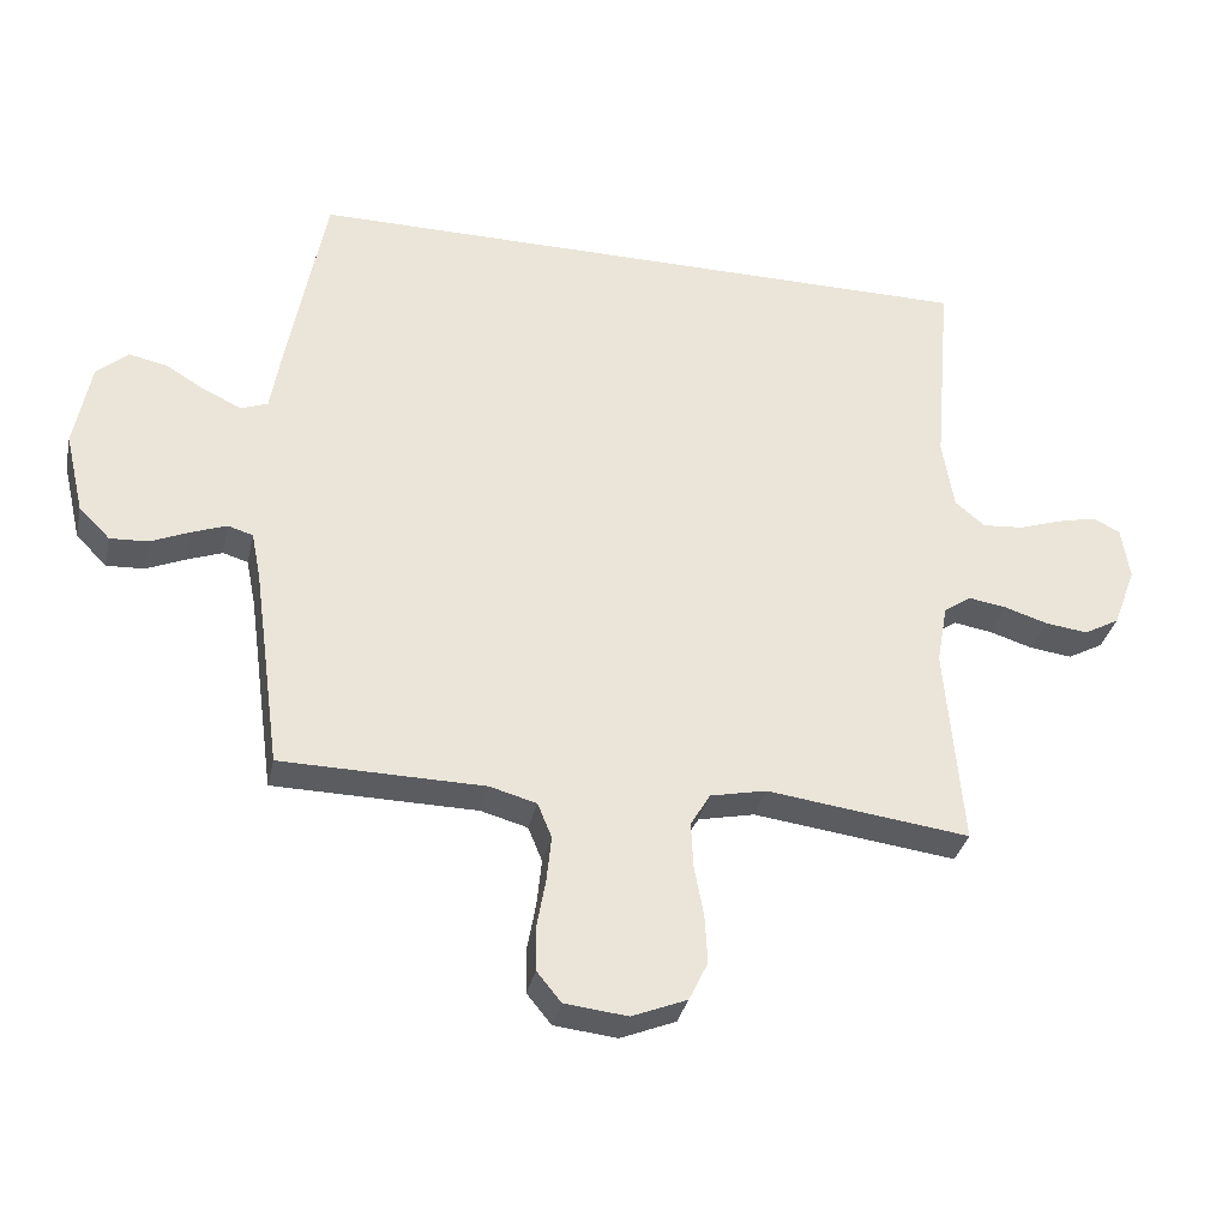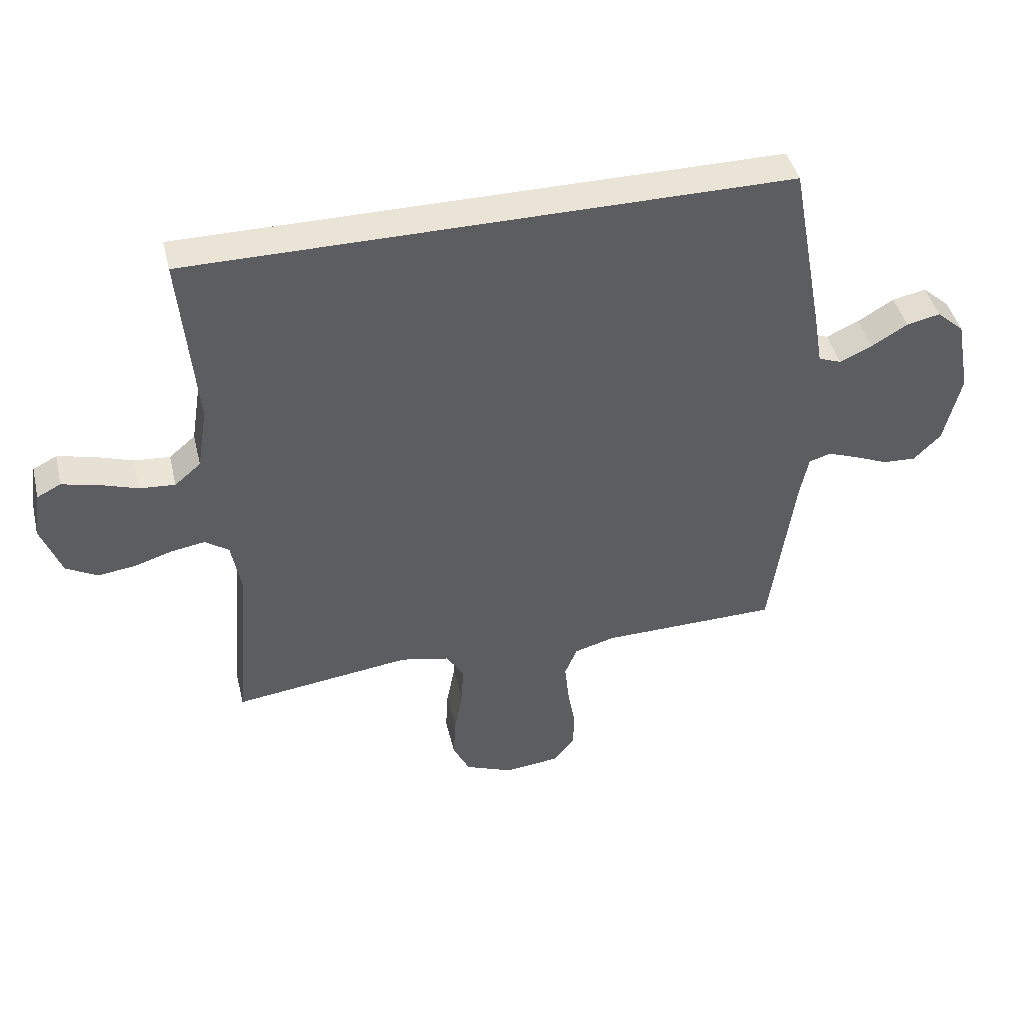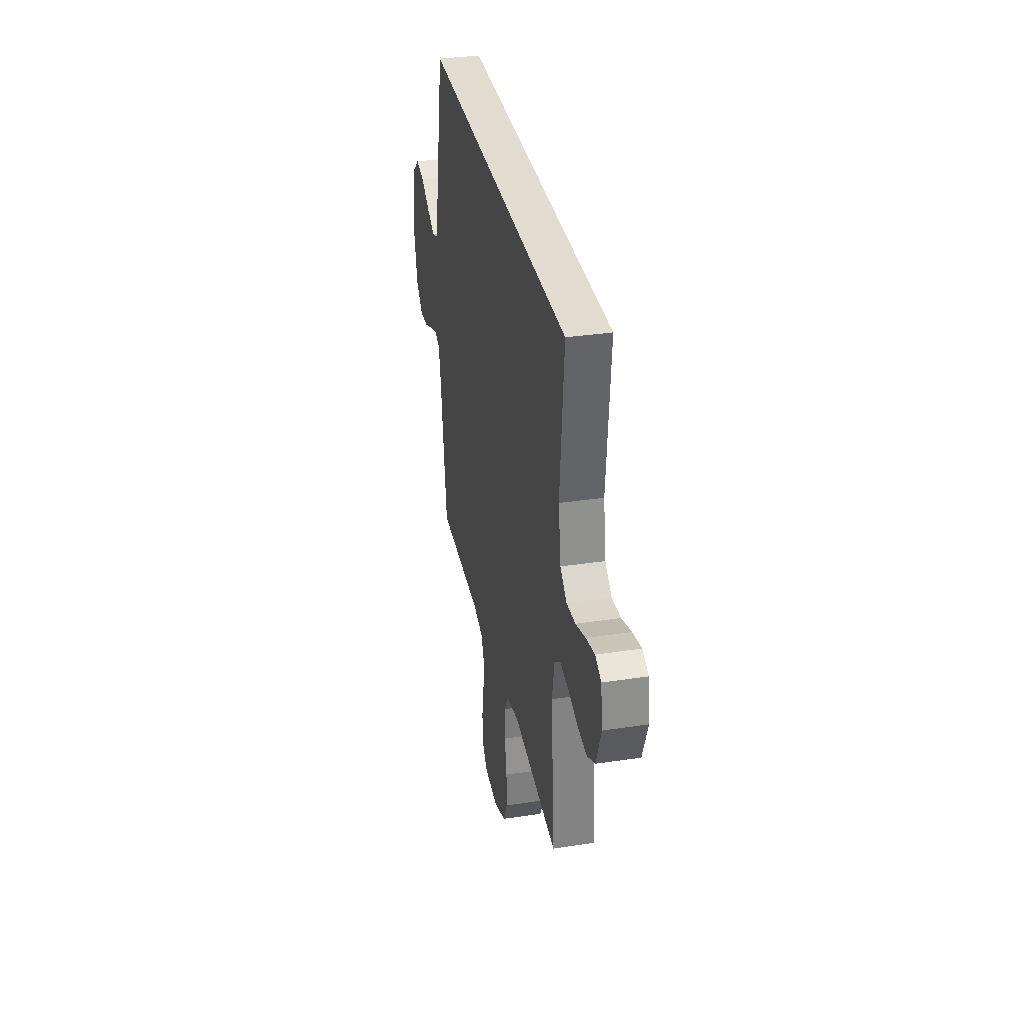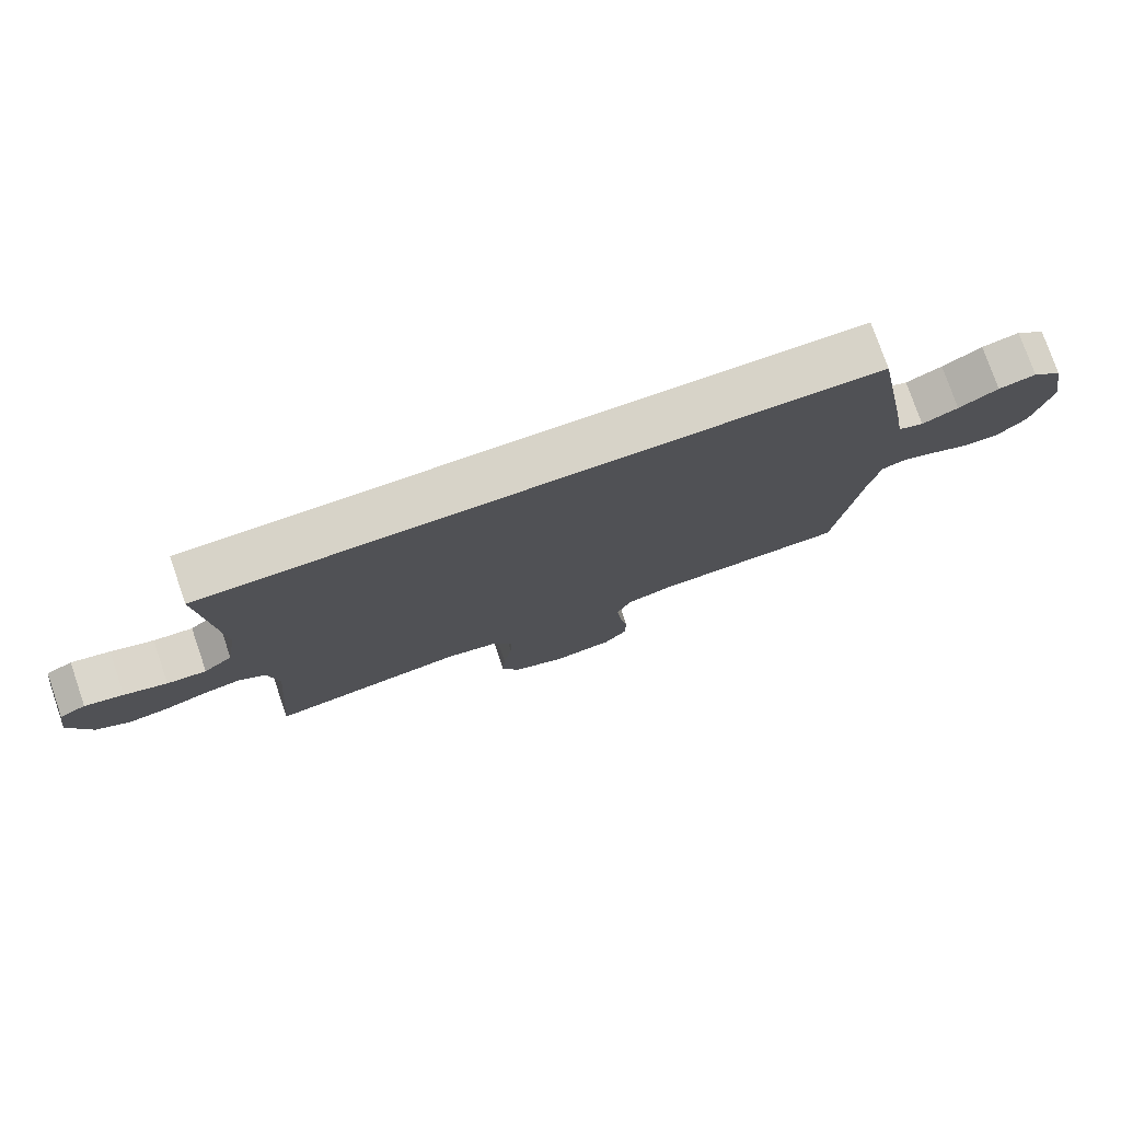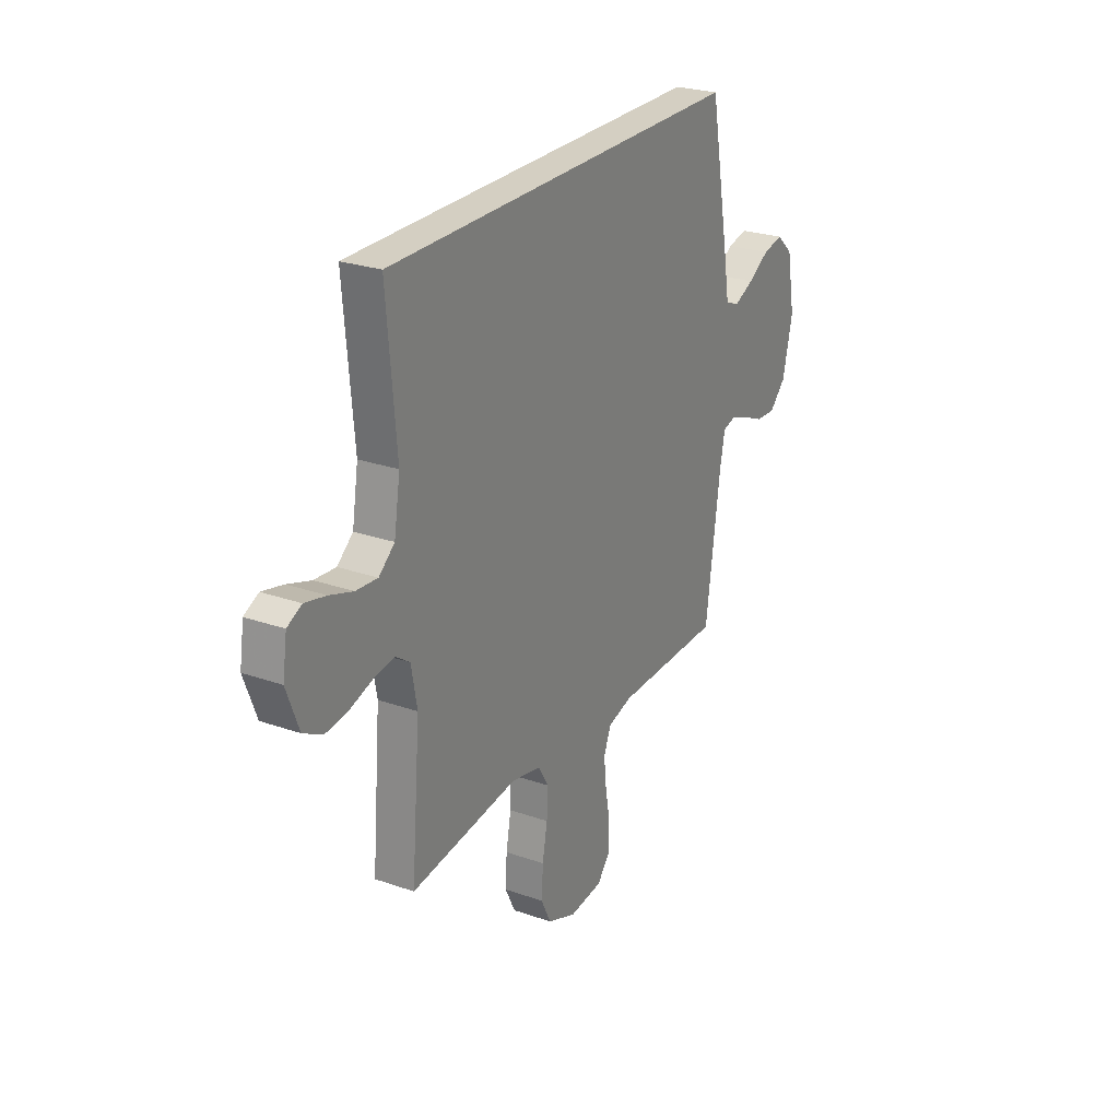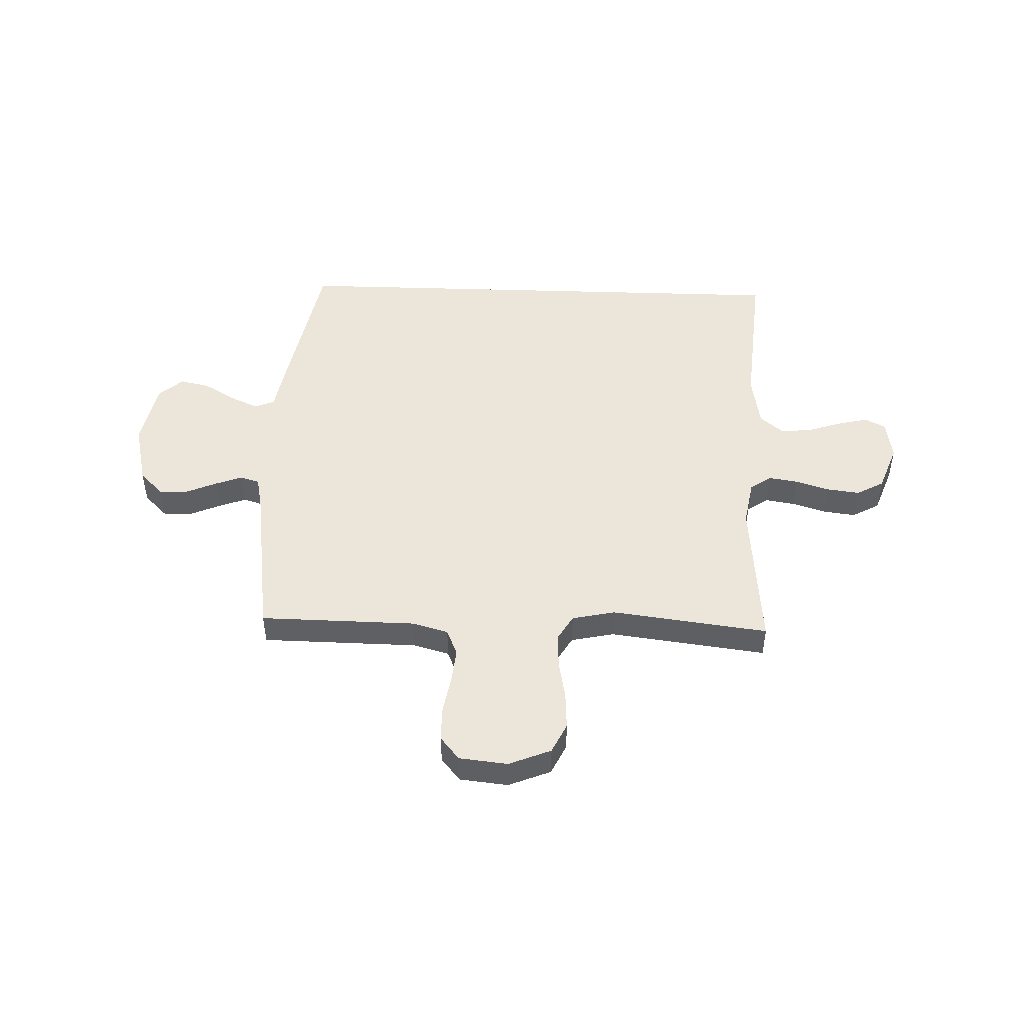
<metadata>
{"format":"obj","ext":"obj","renderer":"f3d","projection":"perspective","resolution":1024,"background":"white","views":[{"elev":-33.7,"azim":167.7,"up":"+Z"},{"elev":43.8,"azim":-13.5,"up":"+Z"},{"elev":34.2,"azim":-101.6,"up":"+Z"},{"elev":77.2,"azim":-19.1,"up":"+Z"},{"elev":25.8,"azim":-60.8,"up":"+Z"},{"elev":47.9,"azim":-178.1,"up":"+Y"}]}
</metadata>
<code>
v -0.531 0.07 0.5
v 0.479 0.07 0.5
v 0.535 0.07 0.2
v 0.55 0.07 0.111
v 0.589 0.07 0.096
v 0.644 0.07 0.121
v 0.704 0.07 0.157
v 0.761 0.07 0.169
v 0.807 0.07 0.128
v 0.831 0.07 0
v 0.803 0.07 -0.12
v 0.757 0.07 -0.166
v 0.701 0.07 -0.163
v 0.643 0.07 -0.138
v 0.592 0.07 -0.119
v 0.555 0.07 -0.13
v 0.541 0.07 -0.2
v 0.5 0.07 -0.5
v 0.2 0.07 -0.504
v 0.131 0.07 -0.523
v 0.11 0.07 -0.574
v 0.117 0.07 -0.642
v 0.13 0.07 -0.715
v 0.129 0.07 -0.78
v 0.093 0.07 -0.824
v 0 0.07 -0.834
v -0.081 0.07 -0.801
v -0.109 0.07 -0.743
v -0.105 0.07 -0.671
v -0.091 0.07 -0.596
v -0.088 0.07 -0.529
v -0.117 0.07 -0.48
v -0.2 0.07 -0.462
v -0.5 0.07 -0.5
v -0.475 0.07 -0.2
v -0.491 0.07 -0.111
v -0.531 0.07 -0.083
v -0.588 0.07 -0.092
v -0.652 0.07 -0.112
v -0.715 0.07 -0.12
v -0.768 0.07 -0.091
v -0.802 0.07 0
v -0.79 0.07 0.079
v -0.75 0.07 0.099
v -0.691 0.07 0.085
v -0.626 0.07 0.063
v -0.566 0.07 0.058
v -0.522 0.07 0.095
v -0.505 0.07 0.2
v -0.531 0 0.5
v 0.479 0 0.5
v 0.535 0 0.2
v 0.55 0 0.111
v 0.589 0 0.096
v 0.644 0 0.121
v 0.704 0 0.157
v 0.761 0 0.169
v 0.807 0 0.128
v 0.831 0 0
v 0.803 0 -0.12
v 0.757 0 -0.166
v 0.701 0 -0.163
v 0.643 0 -0.138
v 0.592 0 -0.119
v 0.555 0 -0.13
v 0.541 0 -0.2
v 0.5 0 -0.5
v 0.2 0 -0.504
v 0.131 0 -0.523
v 0.11 0 -0.574
v 0.117 0 -0.642
v 0.13 0 -0.715
v 0.129 0 -0.78
v 0.093 0 -0.824
v 0 0 -0.834
v -0.081 0 -0.801
v -0.109 0 -0.743
v -0.105 0 -0.671
v -0.091 0 -0.596
v -0.088 0 -0.529
v -0.117 0 -0.48
v -0.2 0 -0.462
v -0.5 0 -0.5
v -0.475 0 -0.2
v -0.491 0 -0.111
v -0.531 0 -0.083
v -0.588 0 -0.092
v -0.652 0 -0.112
v -0.715 0 -0.12
v -0.768 0 -0.091
v -0.802 0 0
v -0.79 0 0.079
v -0.75 0 0.099
v -0.691 0 0.085
v -0.626 0 0.063
v -0.566 0 0.058
v -0.522 0 0.095
v -0.505 0 0.2
f 43 44 45 46
f 41 42 43 46
f 41 46 47
f 38 39 40 41
f 37 38 41 47
f 36 37 47 48
f 33 34 35
f 32 33 35 36
f 27 28 29 30
f 27 30 31
f 26 27 31
f 25 26 31
f 22 23 24 25
f 21 22 25 31
f 20 21 31 32
f 17 18 19
f 16 17 19 20
f 11 12 13 14
f 11 14 15
f 10 11 15
f 9 10 15 16
f 6 7 8 9
f 5 6 9 16
f 1 2 3 4
f 49 1 4 5
f 32 36 48 49
f 20 32 49
f 5 16 20 49
f 95 94 93 92
f 95 92 91 90
f 96 95 90
f 90 89 88 87
f 96 90 87 86
f 97 96 86 85
f 84 83 82
f 85 84 82 81
f 79 78 77 76
f 80 79 76
f 80 76 75
f 80 75 74
f 74 73 72 71
f 80 74 71 70
f 81 80 70 69
f 68 67 66
f 69 68 66 65
f 63 62 61 60
f 64 63 60
f 64 60 59
f 65 64 59 58
f 58 57 56 55
f 65 58 55 54
f 53 52 51 50
f 54 53 50 98
f 98 97 85 81
f 98 81 69
f 98 69 65 54
f 1 50 51 2
f 2 51 52 3
f 3 52 53 4
f 4 53 54 5
f 5 54 55 6
f 6 55 56 7
f 7 56 57 8
f 8 57 58 9
f 9 58 59 10
f 10 59 60 11
f 11 60 61 12
f 12 61 62 13
f 13 62 63 14
f 14 63 64 15
f 15 64 65 16
f 16 65 66 17
f 17 66 67 18
f 18 67 68 19
f 19 68 69 20
f 20 69 70 21
f 21 70 71 22
f 22 71 72 23
f 23 72 73 24
f 24 73 74 25
f 25 74 75 26
f 26 75 76 27
f 27 76 77 28
f 28 77 78 29
f 29 78 79 30
f 30 79 80 31
f 31 80 81 32
f 32 81 82 33
f 33 82 83 34
f 34 83 84 35
f 35 84 85 36
f 36 85 86 37
f 37 86 87 38
f 38 87 88 39
f 39 88 89 40
f 40 89 90 41
f 41 90 91 42
f 42 91 92 43
f 43 92 93 44
f 44 93 94 45
f 45 94 95 46
f 46 95 96 47
f 47 96 97 48
f 48 97 98 49
f 49 98 50 1

</code>
